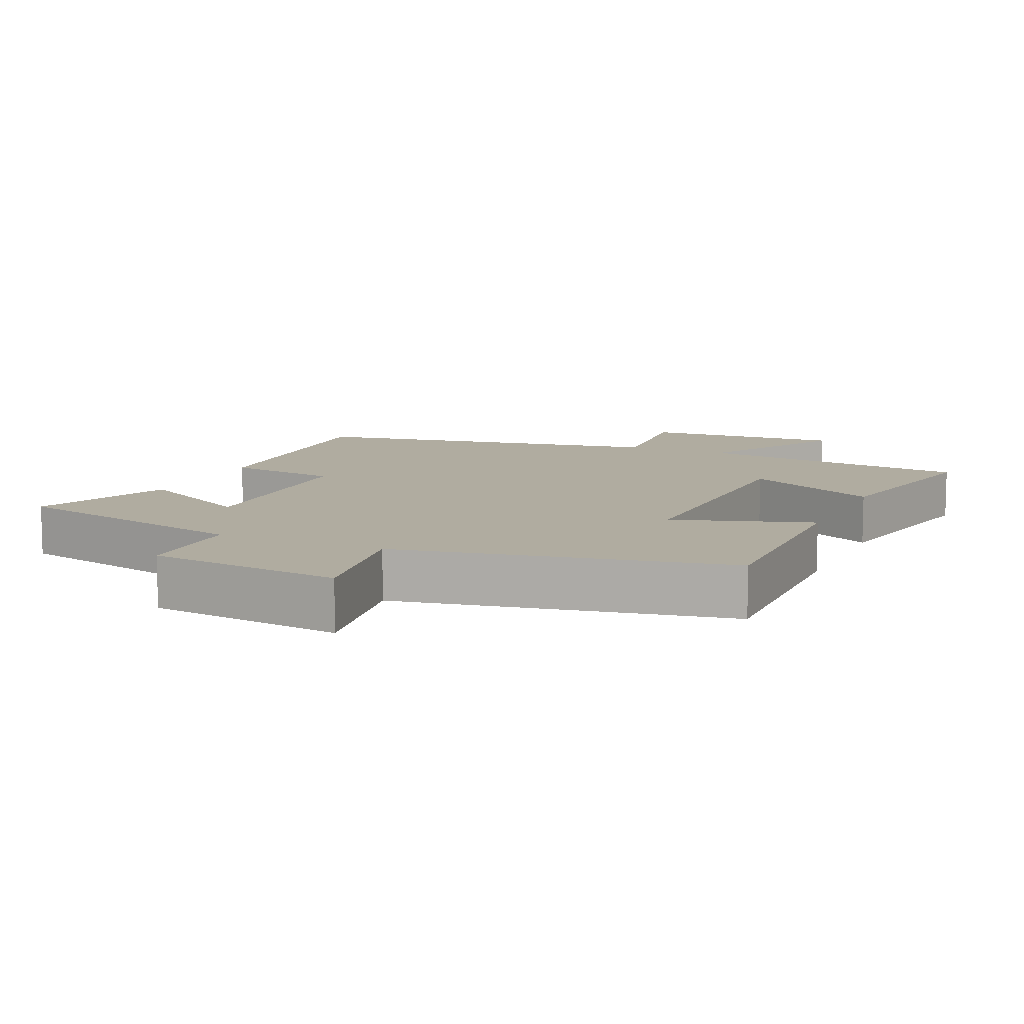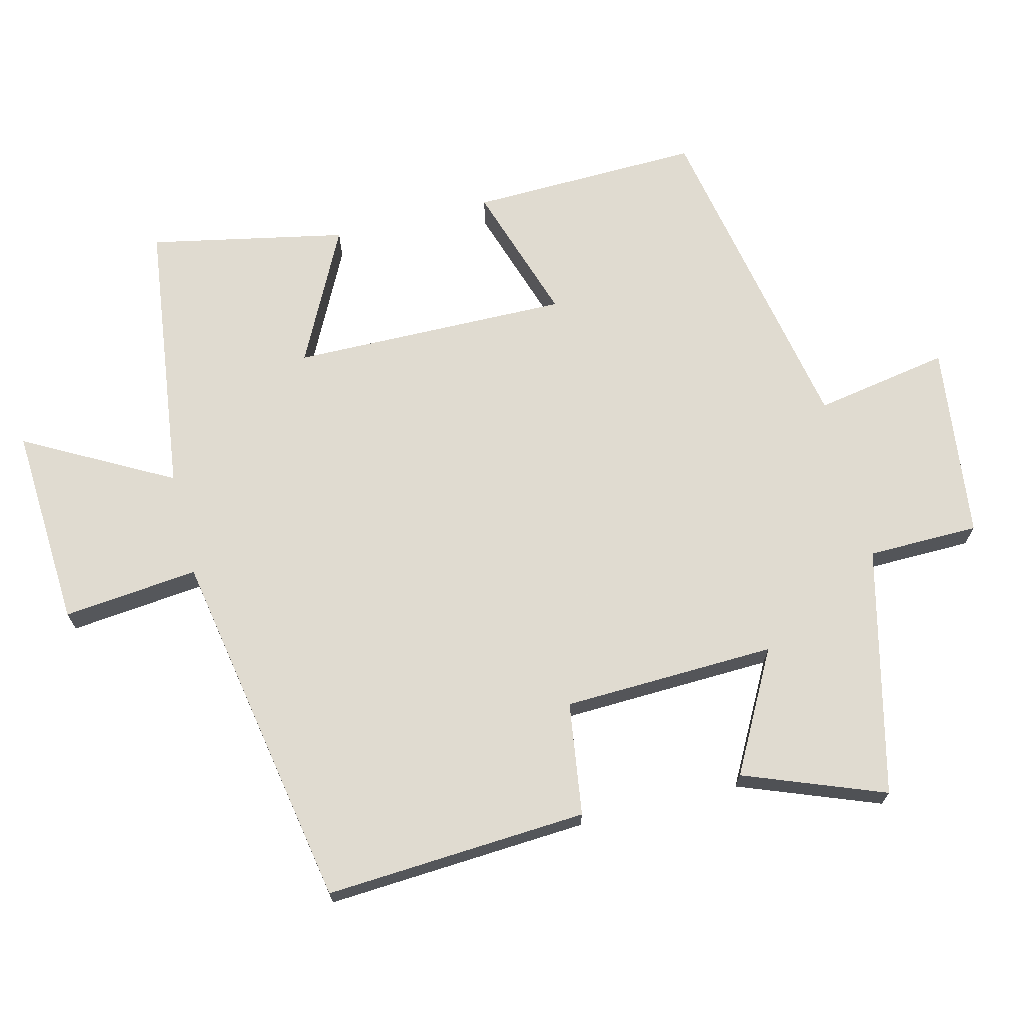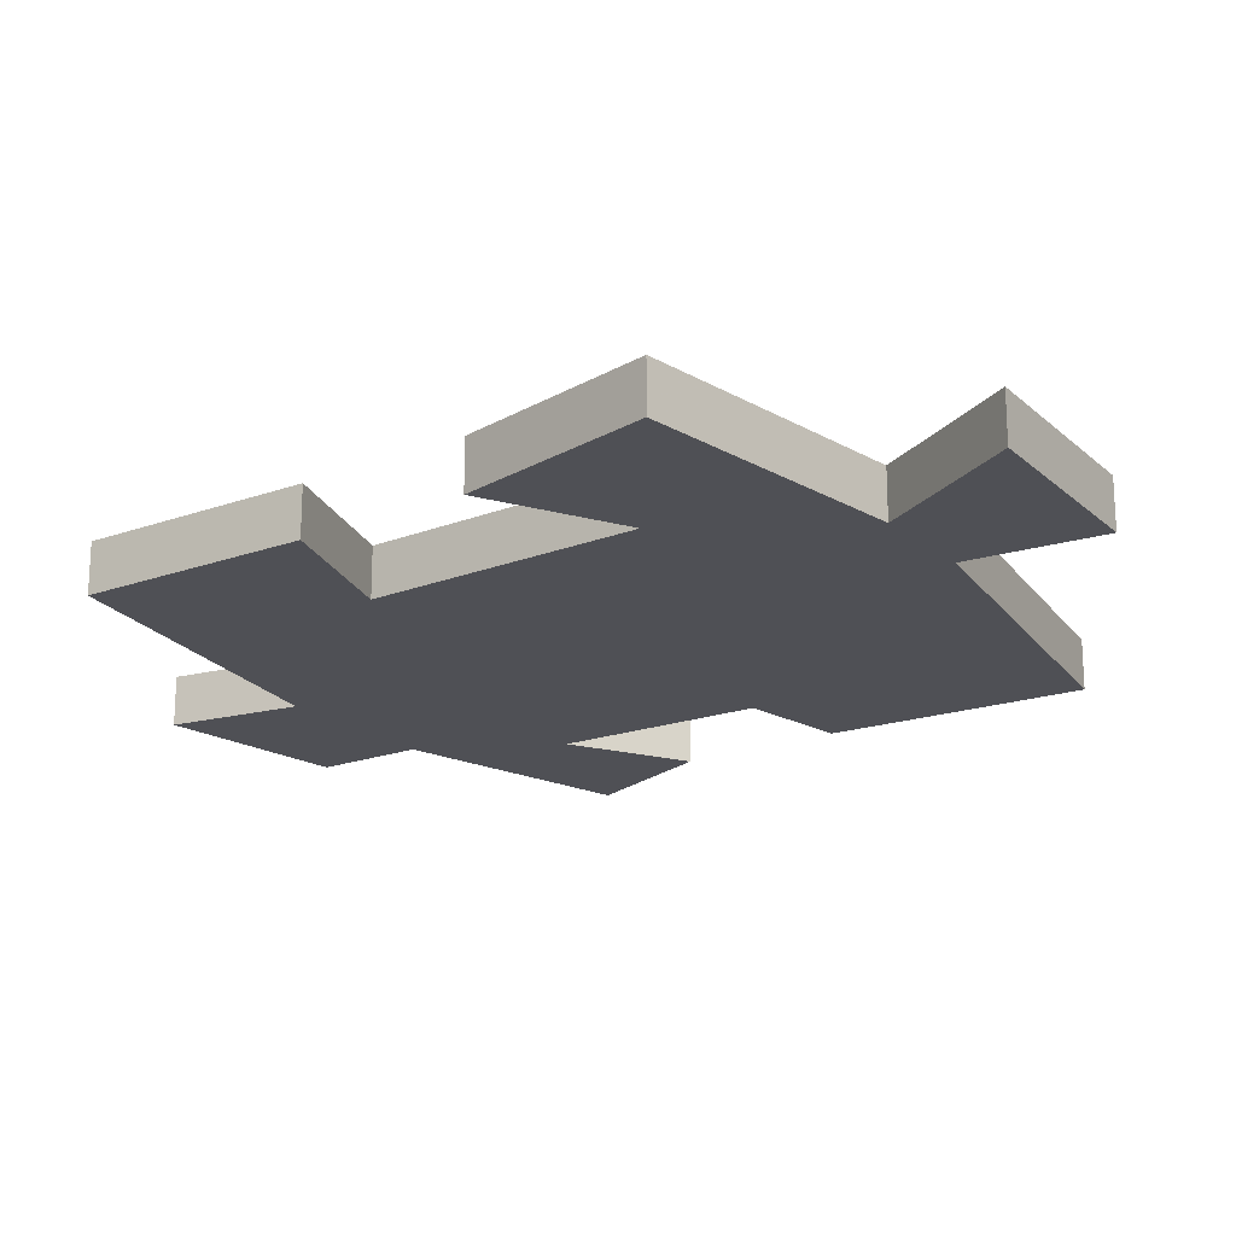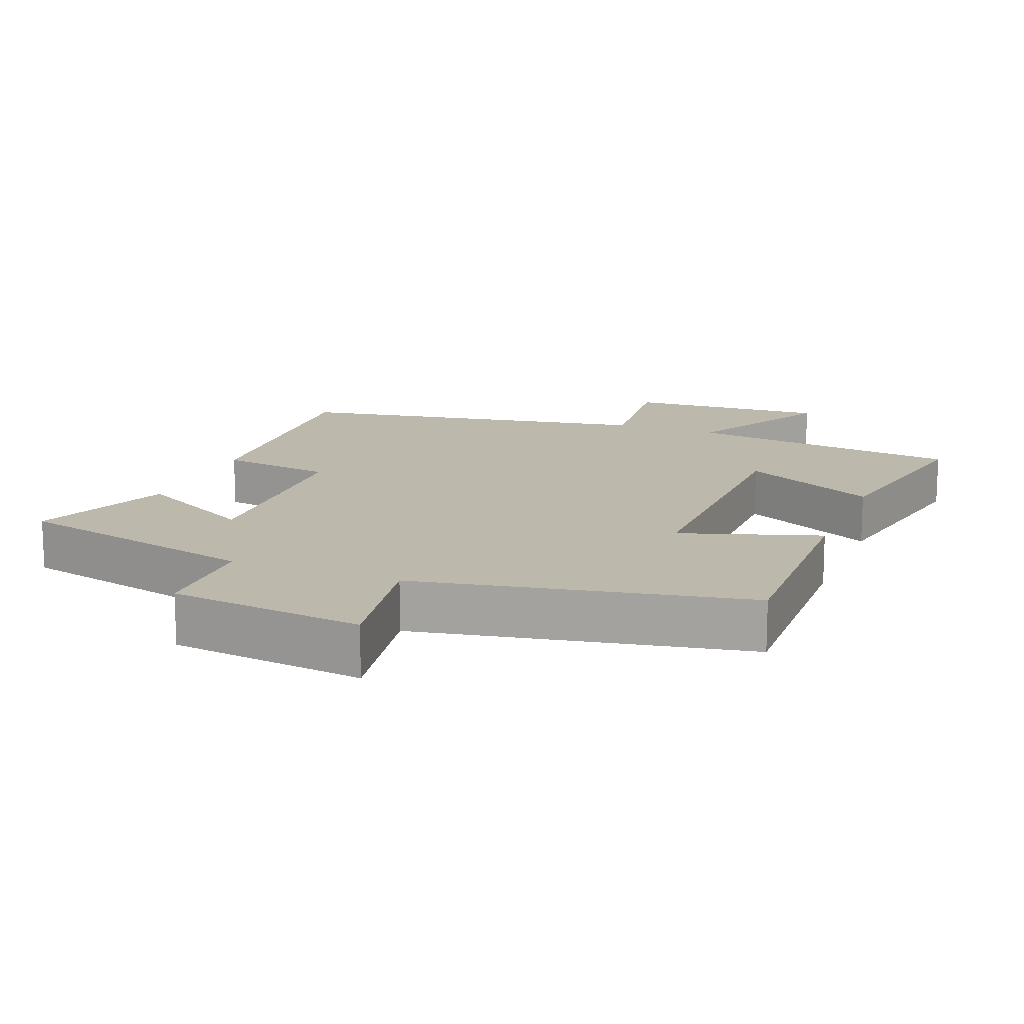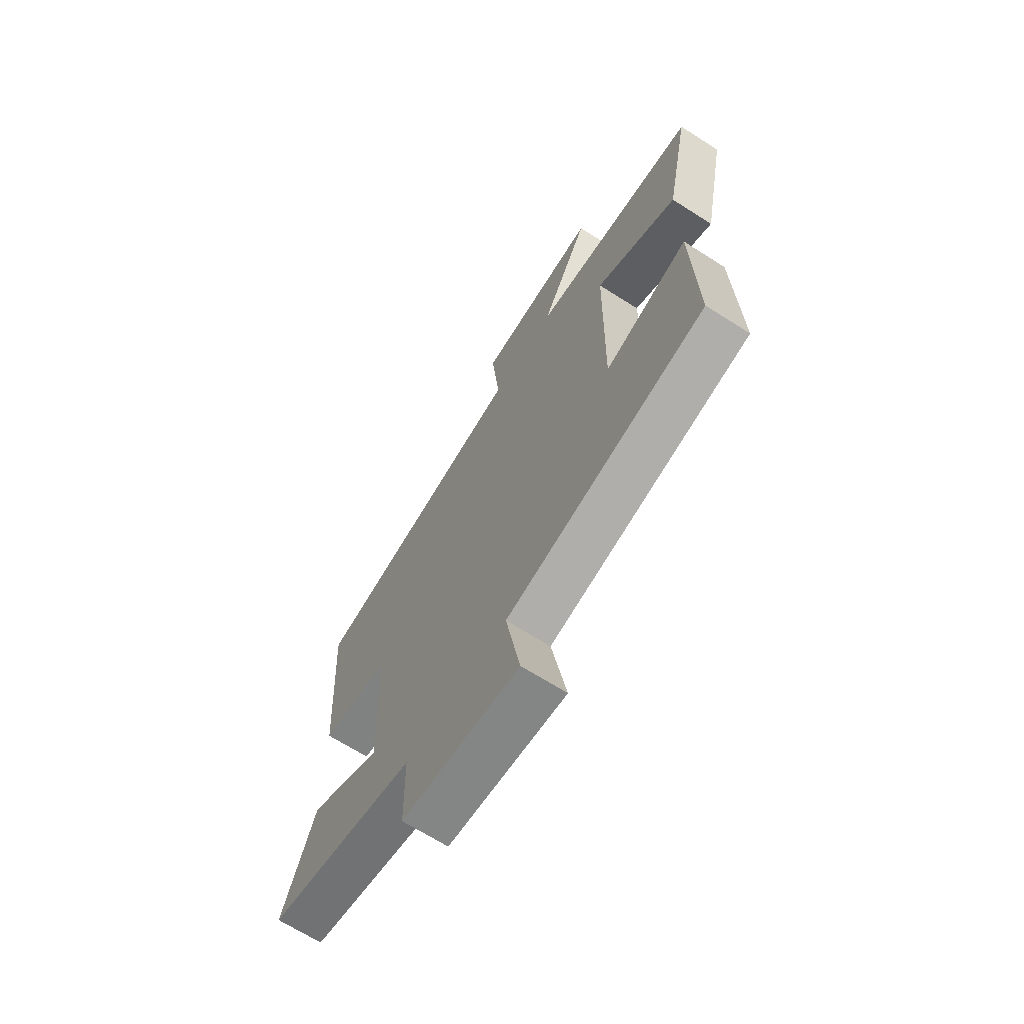
<metadata>
{"format":"obj","ext":"obj","renderer":"f3d","projection":"perspective","resolution":1024,"background":"white","views":[{"elev":10.0,"azim":-155.8,"up":"+Y"},{"elev":69.8,"azim":75.9,"up":"+Y"},{"elev":-19.4,"azim":-54.6,"up":"+Y"},{"elev":14.8,"azim":-158.5,"up":"+Y"},{"elev":-67.9,"azim":-122.5,"up":"+Z"}]}
</metadata>
<code>
v -0.508 0.07 -0.408
v -0.5 0.07 -0.074
v -0.299 0.07 -0.139
v -0.305 0.07 0.263
v -0.5 0.07 0.164
v -0.558 0.07 0.448
v -0.157 0.07 0.5
v -0.273 0.07 0.712
v 0.019 0.07 0.696
v -0.001 0.07 0.5
v 0.523 0.07 0.407
v 0.5 0.07 0.027
v 0.336 0.07 0.003
v 0.326 0.07 -0.305
v 0.5 0.07 -0.211
v 0.578 0.07 -0.414
v 0.22 0.07 -0.5
v 0.218 0.07 -0.661
v -0.064 0.07 -0.695
v -0.03 0.07 -0.5
v -0.508 0 -0.408
v -0.5 0 -0.074
v -0.299 0 -0.139
v -0.305 0 0.263
v -0.5 0 0.164
v -0.558 0 0.448
v -0.157 0 0.5
v -0.273 0 0.712
v 0.019 0 0.696
v -0.001 0 0.5
v 0.523 0 0.407
v 0.5 0 0.027
v 0.336 0 0.003
v 0.326 0 -0.305
v 0.5 0 -0.211
v 0.578 0 -0.414
v 0.22 0 -0.5
v 0.218 0 -0.661
v -0.064 0 -0.695
v -0.03 0 -0.5
f 17 18 19 20
f 16 17 20
f 15 16 20
f 14 15 20
f 13 14 20 1
f 10 11 12 13
f 7 8 9 10
f 6 7 10
f 5 6 10
f 4 5 10
f 3 4 10 13
f 1 2 3
f 1 3 13
f 40 39 38 37
f 40 37 36
f 40 36 35
f 40 35 34
f 21 40 34 33
f 33 32 31 30
f 30 29 28 27
f 30 27 26
f 30 26 25
f 30 25 24
f 33 30 24 23
f 23 22 21
f 33 23 21
f 1 21 22 2
f 2 22 23 3
f 3 23 24 4
f 4 24 25 5
f 5 25 26 6
f 6 26 27 7
f 7 27 28 8
f 8 28 29 9
f 9 29 30 10
f 10 30 31 11
f 11 31 32 12
f 12 32 33 13
f 13 33 34 14
f 14 34 35 15
f 15 35 36 16
f 16 36 37 17
f 17 37 38 18
f 18 38 39 19
f 19 39 40 20
f 20 40 21 1

</code>
